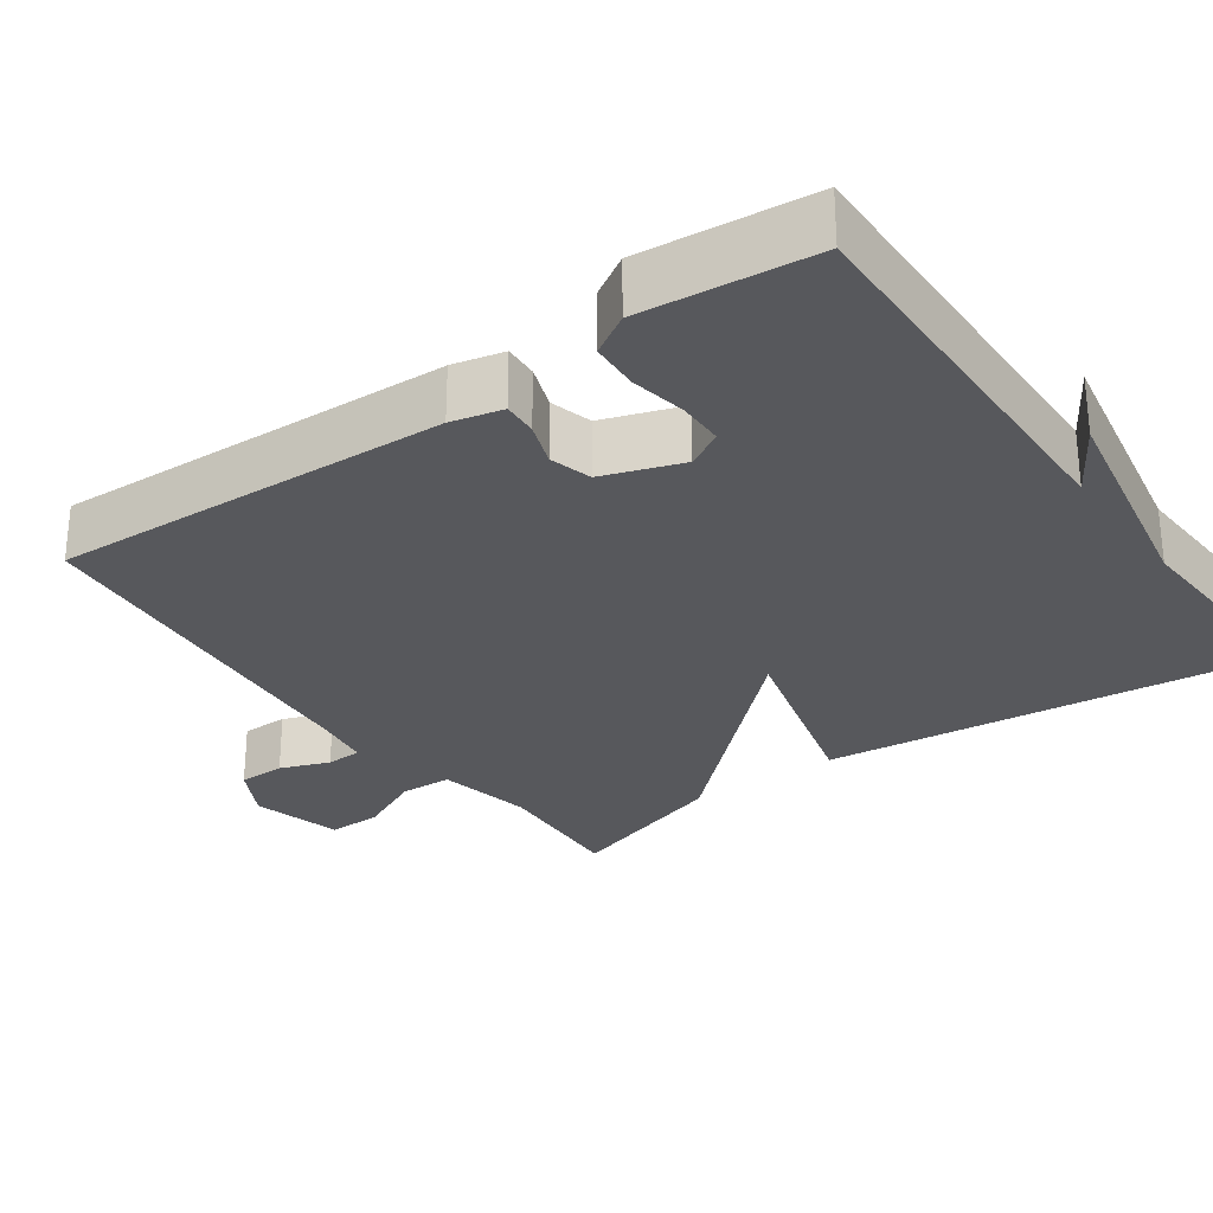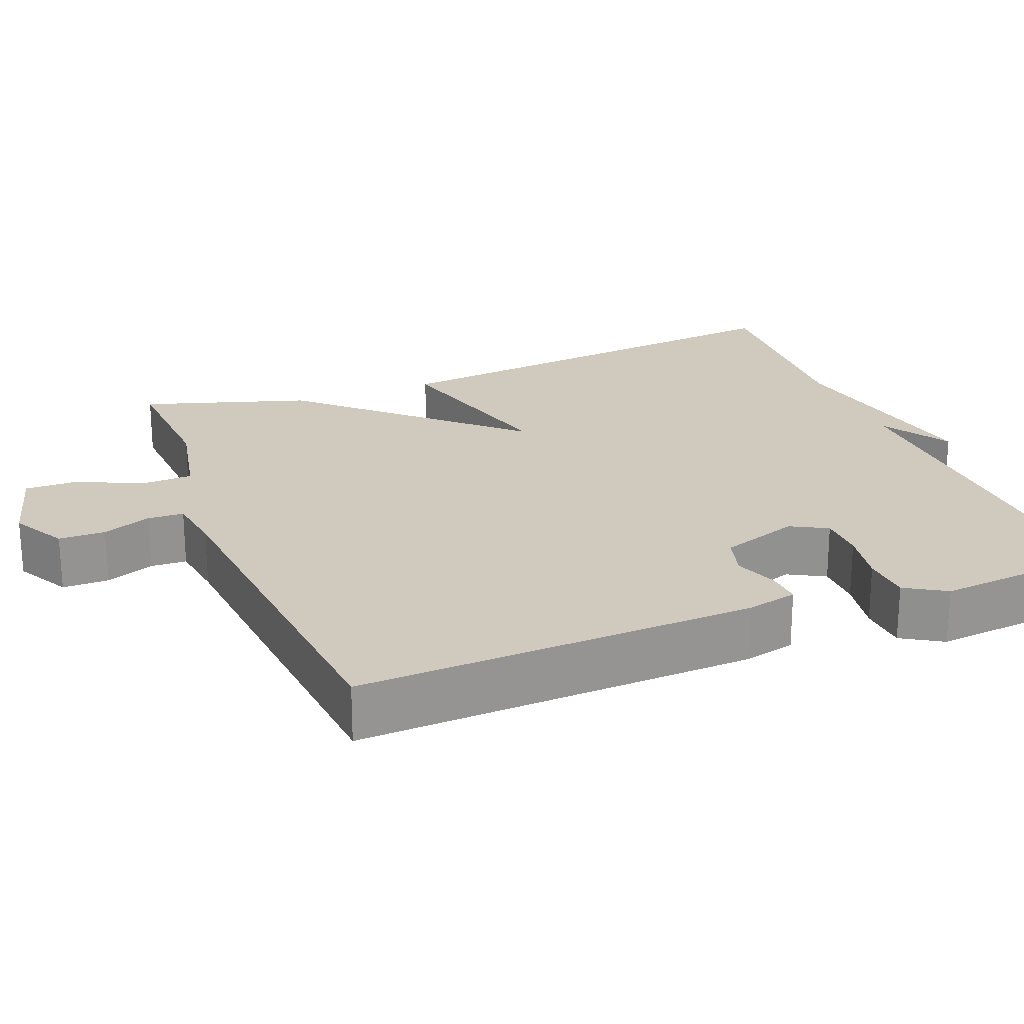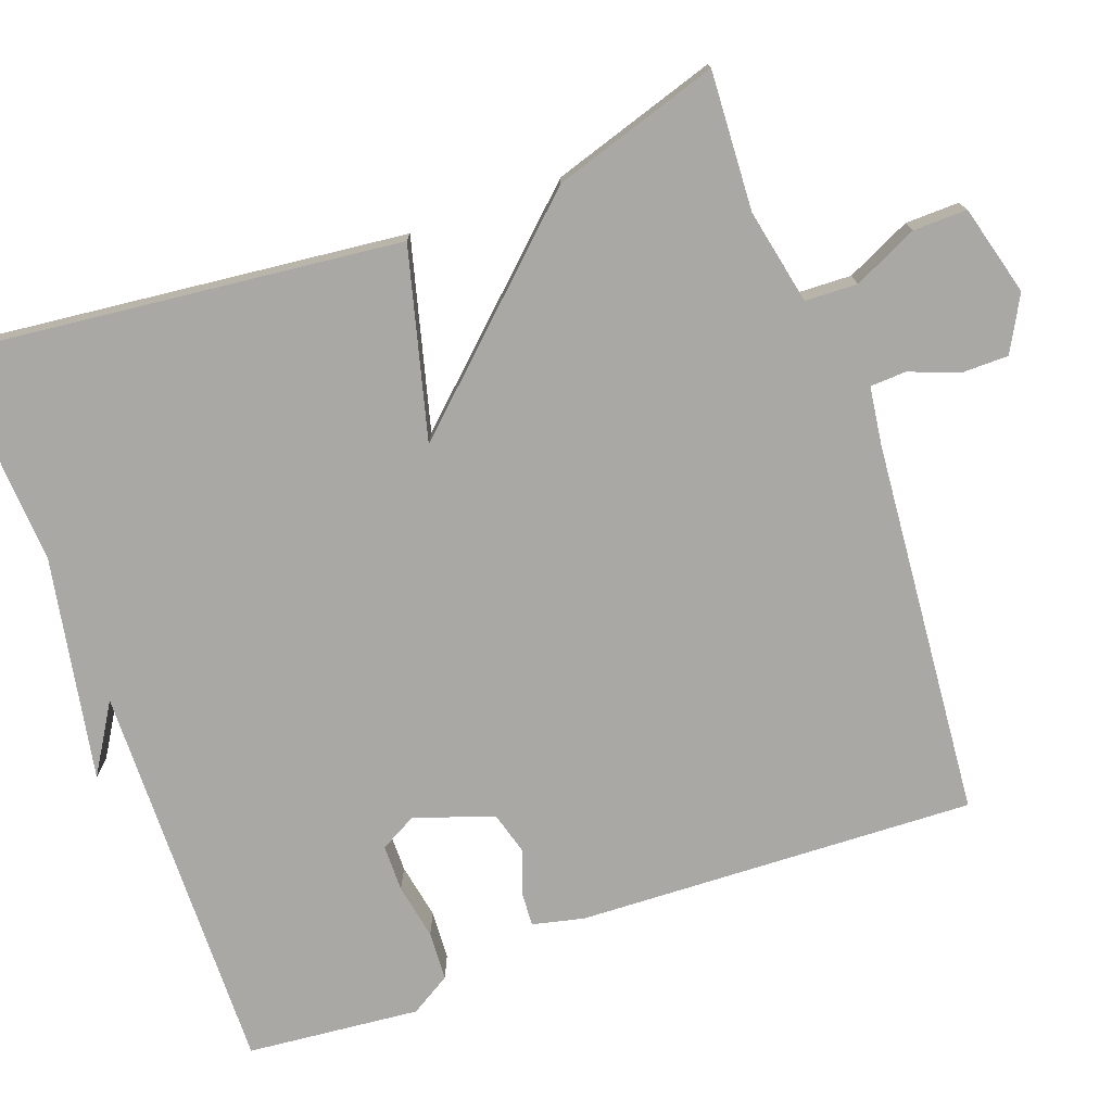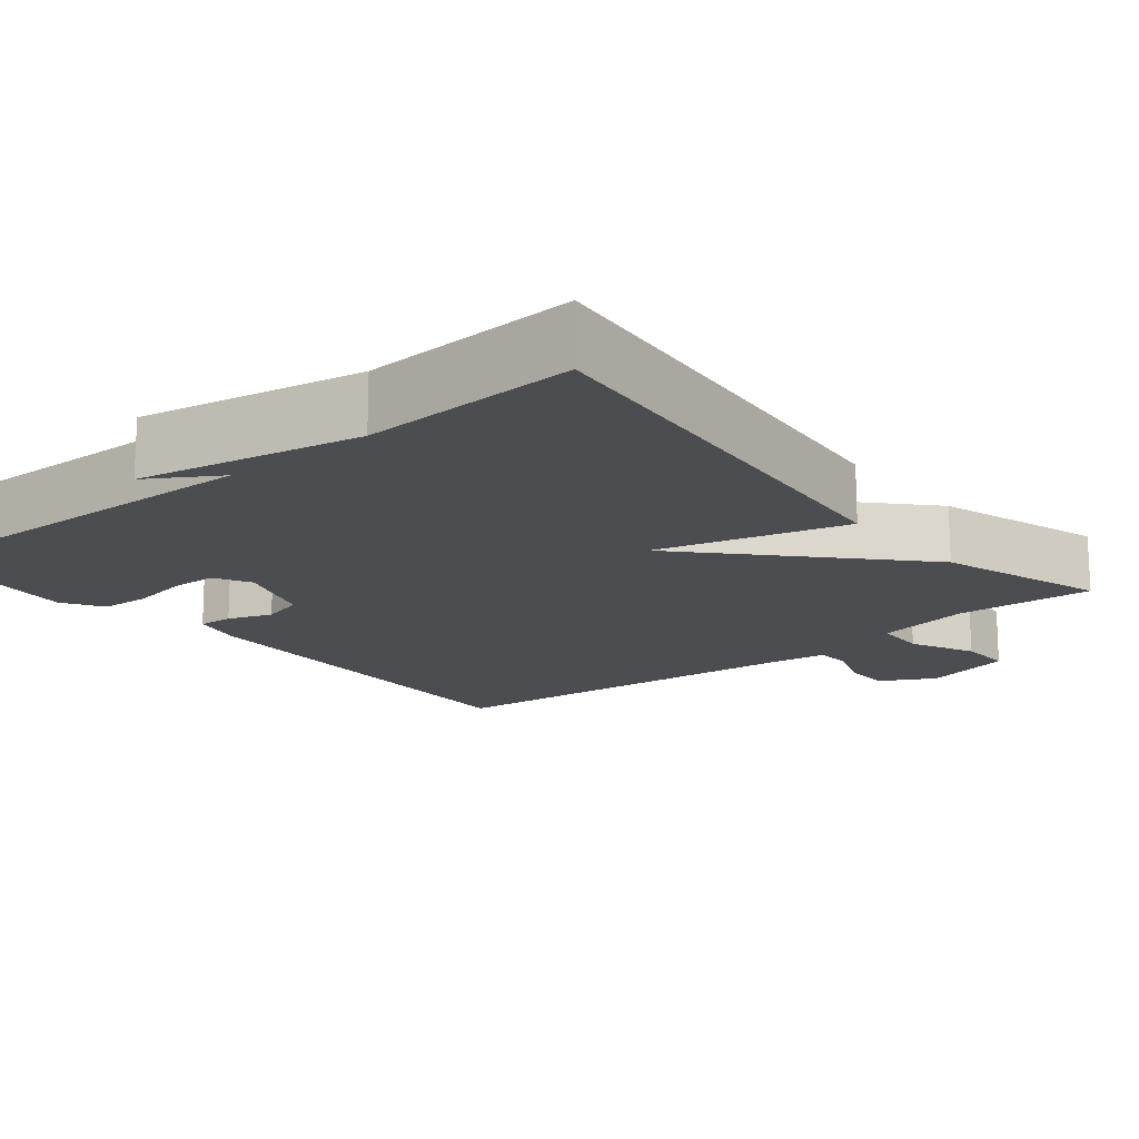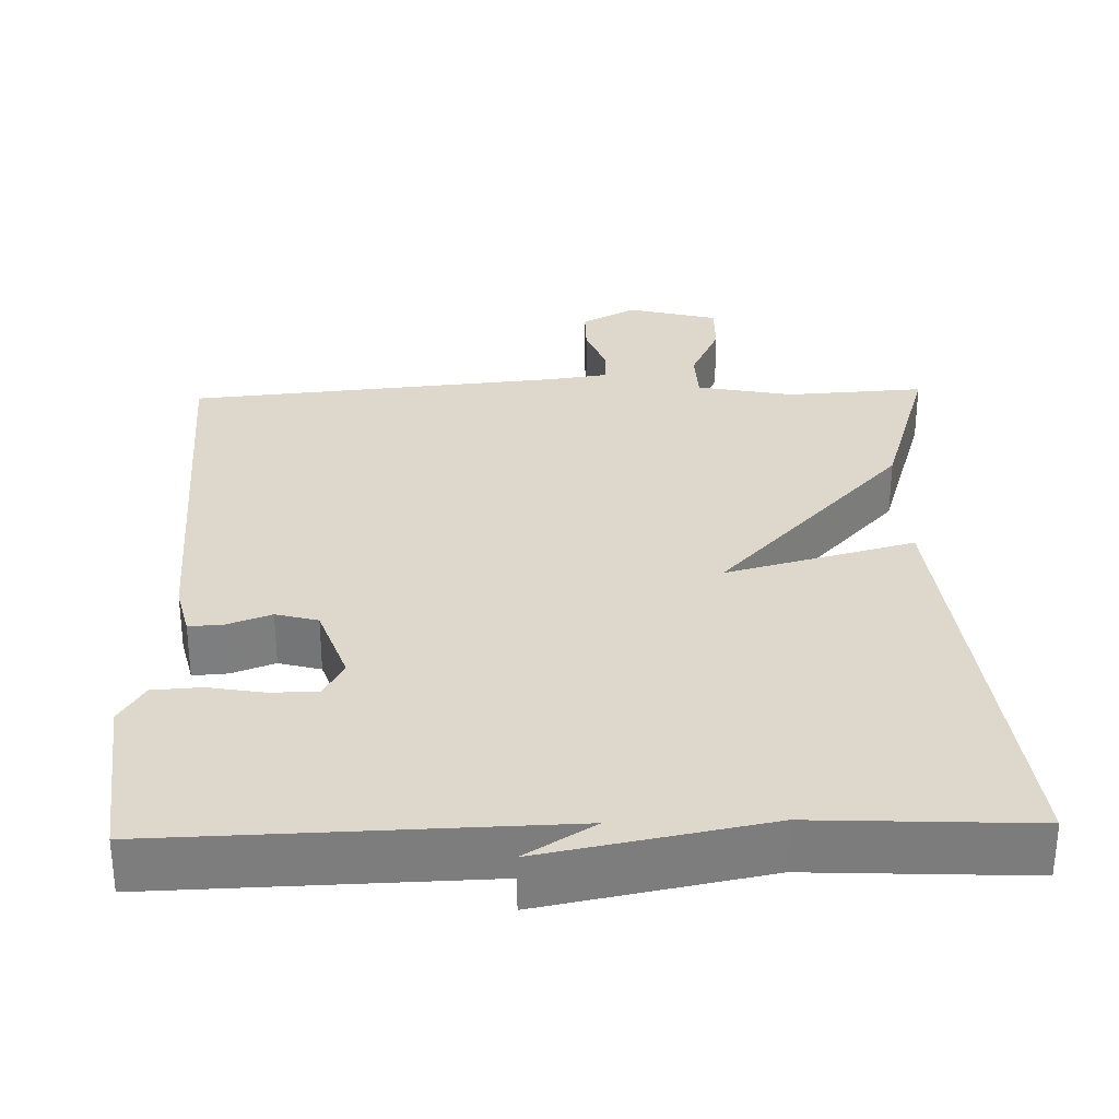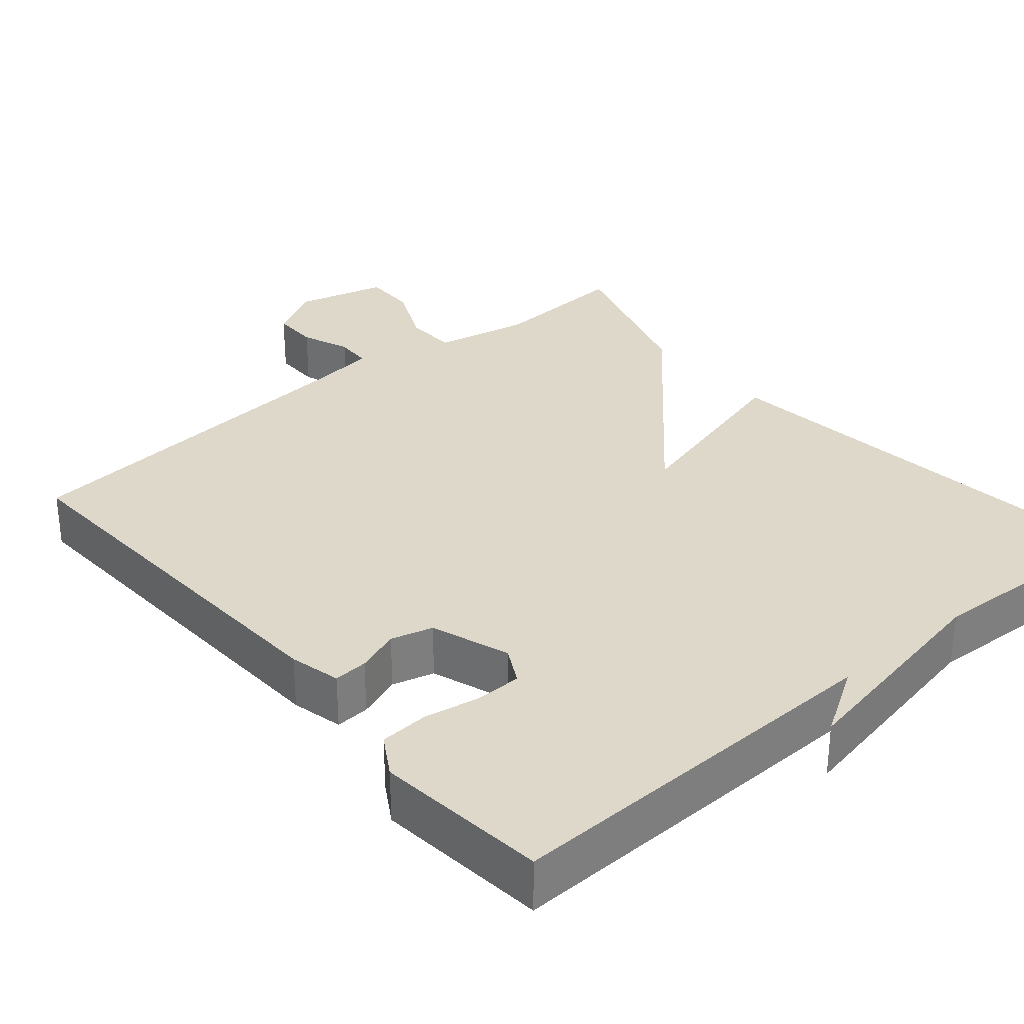
<metadata>
{"format":"obj","ext":"obj","renderer":"f3d","projection":"perspective","resolution":1024,"background":"white","views":[{"elev":-28.6,"azim":-54.3,"up":"+Y"},{"elev":22.9,"azim":-111.3,"up":"+Y"},{"elev":-75.2,"azim":110.3,"up":"+Y"},{"elev":-16.2,"azim":39.5,"up":"+Y"},{"elev":31.1,"azim":-1.6,"up":"+Y"},{"elev":31.6,"azim":-40.3,"up":"+Y"}]}
</metadata>
<code>
v 0.5 0.07 -0.5
v 0.32 0.07 -0.489
v 0.195 0.07 -0.514
v 0.192 0.07 -0.582
v 0.231 0.07 -0.666
v 0.232 0.07 -0.736
v 0.114 0.07 -0.767
v 0.043 0.07 -0.728
v 0.043 0.07 -0.667
v 0.068 0.07 -0.603
v 0.066 0.07 -0.556
v -0.01 0.07 -0.545
v -0.5 0.07 -0.5
v -0.476 0.07 0.02
v -0.46 0.07 0.087
v -0.415 0.07 0.084
v -0.358 0.07 0.063
v -0.303 0.07 0.078
v -0.267 0.07 0.181
v -0.293 0.07 0.229
v -0.354 0.07 0.23
v -0.427 0.07 0.217
v -0.491 0.07 0.221
v -0.523 0.07 0.274
v -0.5 0.07 0.5
v 0.016 0.07 0.486
v -0.074 0.07 0.542
v 0.216 0.07 0.486
v 0.5 0.07 0.5
v 0.433 0.07 -0.083
v 0.187 0.07 -0.017
v 0.433 0.07 -0.283
v 0.5 0 -0.5
v 0.32 0 -0.489
v 0.195 0 -0.514
v 0.192 0 -0.582
v 0.231 0 -0.666
v 0.232 0 -0.736
v 0.114 0 -0.767
v 0.043 0 -0.728
v 0.043 0 -0.667
v 0.068 0 -0.603
v 0.066 0 -0.556
v -0.01 0 -0.545
v -0.5 0 -0.5
v -0.476 0 0.02
v -0.46 0 0.087
v -0.415 0 0.084
v -0.358 0 0.063
v -0.303 0 0.078
v -0.267 0 0.181
v -0.293 0 0.229
v -0.354 0 0.23
v -0.427 0 0.217
v -0.491 0 0.221
v -0.523 0 0.274
v -0.5 0 0.5
v 0.016 0 0.486
v -0.074 0 0.542
v 0.216 0 0.486
v 0.5 0 0.5
v 0.433 0 -0.083
v 0.187 0 -0.017
v 0.433 0 -0.283
f 31 32 1 2
f 28 29 30 31
f 26 27 28
f 26 28 31
f 24 25 26
f 23 24 26
f 22 23 26
f 21 22 26
f 20 21 26
f 31 2 3
f 26 31 3
f 20 26 3
f 19 20 3
f 15 16 17
f 14 15 17
f 13 14 17
f 12 13 17
f 11 12 17 18
f 8 9 10
f 7 8 10
f 6 7 10
f 5 6 10
f 4 5 10
f 4 10 11
f 11 18 19
f 4 11 19
f 3 4 19
f 34 33 64 63
f 63 62 61 60
f 60 59 58
f 63 60 58
f 58 57 56
f 58 56 55
f 58 55 54
f 58 54 53
f 58 53 52
f 35 34 63
f 35 63 58
f 35 58 52
f 35 52 51
f 49 48 47
f 49 47 46
f 49 46 45
f 49 45 44
f 50 49 44 43
f 42 41 40
f 42 40 39
f 42 39 38
f 42 38 37
f 42 37 36
f 43 42 36
f 51 50 43
f 51 43 36
f 51 36 35
f 1 33 34 2
f 2 34 35 3
f 3 35 36 4
f 4 36 37 5
f 5 37 38 6
f 6 38 39 7
f 7 39 40 8
f 8 40 41 9
f 9 41 42 10
f 10 42 43 11
f 11 43 44 12
f 12 44 45 13
f 13 45 46 14
f 14 46 47 15
f 15 47 48 16
f 16 48 49 17
f 17 49 50 18
f 18 50 51 19
f 19 51 52 20
f 20 52 53 21
f 21 53 54 22
f 22 54 55 23
f 23 55 56 24
f 24 56 57 25
f 25 57 58 26
f 26 58 59 27
f 27 59 60 28
f 28 60 61 29
f 29 61 62 30
f 30 62 63 31
f 31 63 64 32
f 32 64 33 1

</code>
